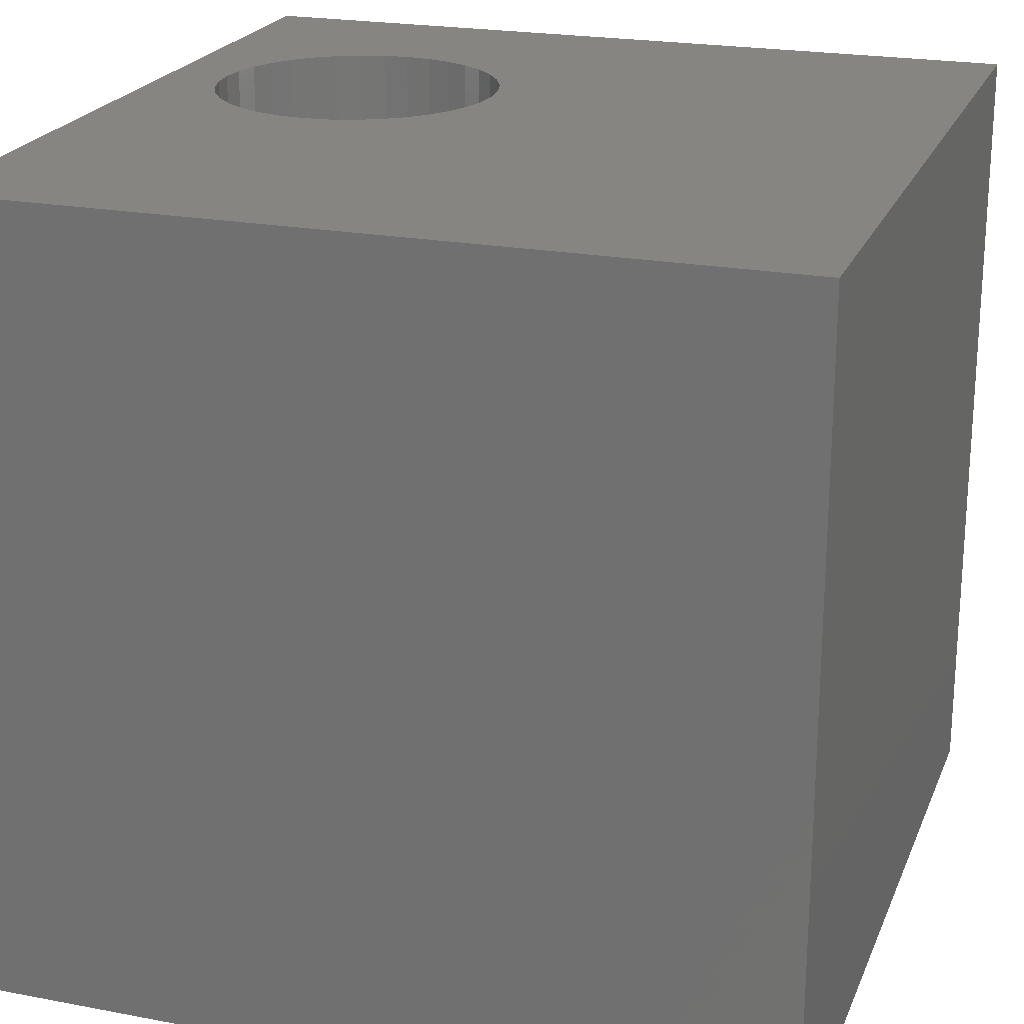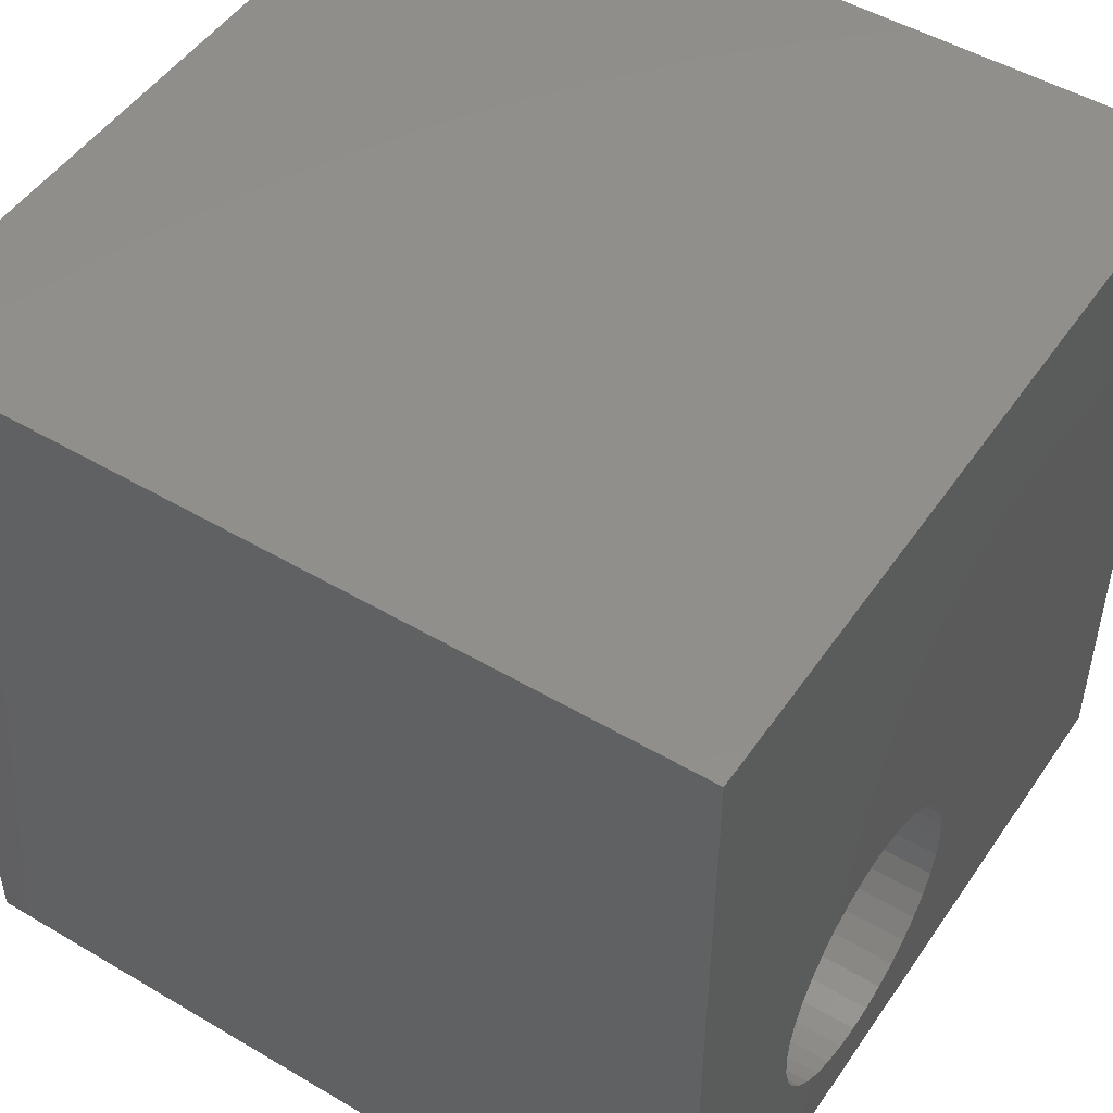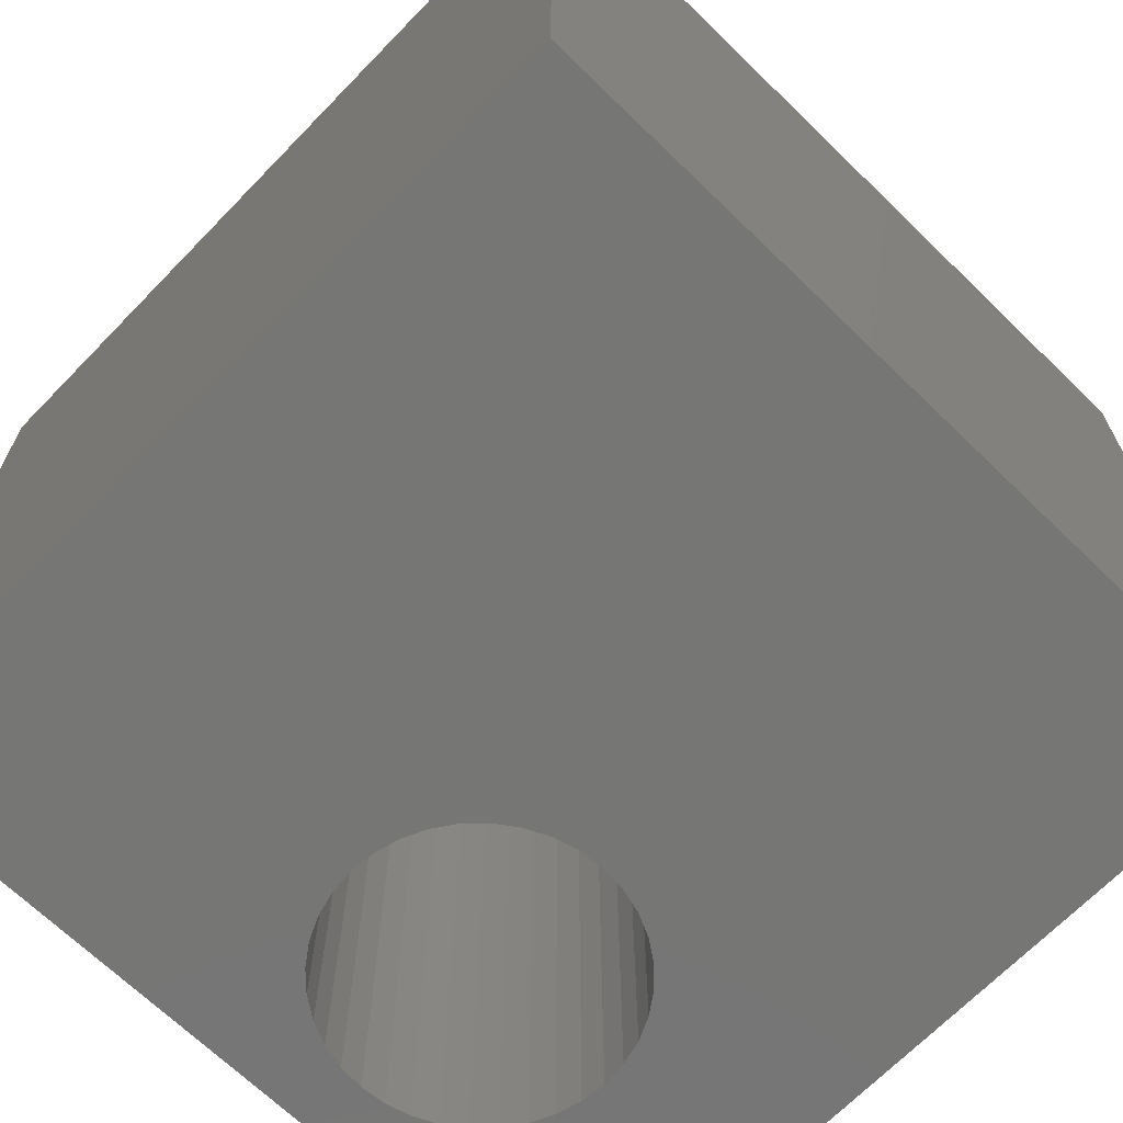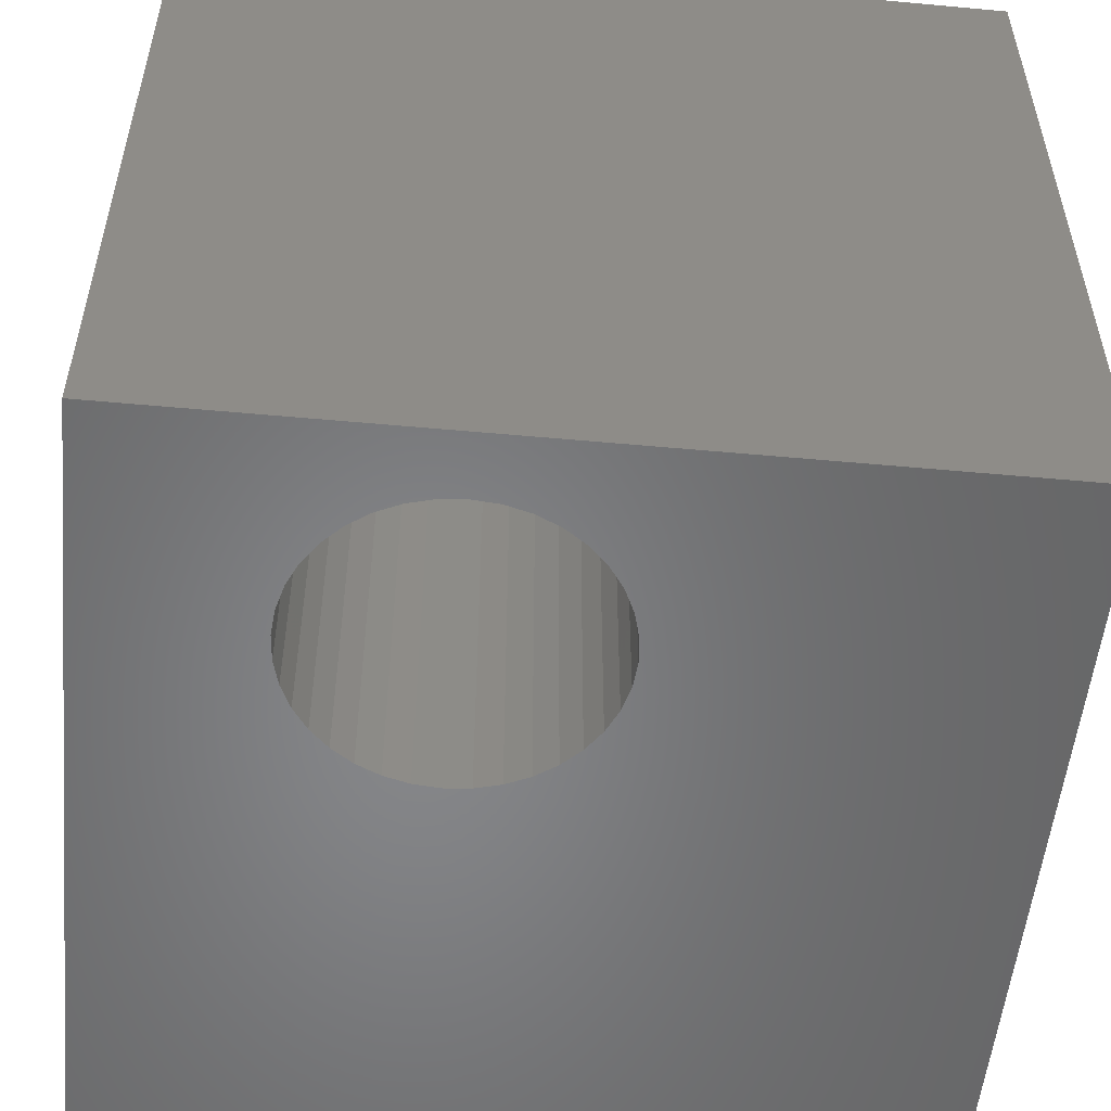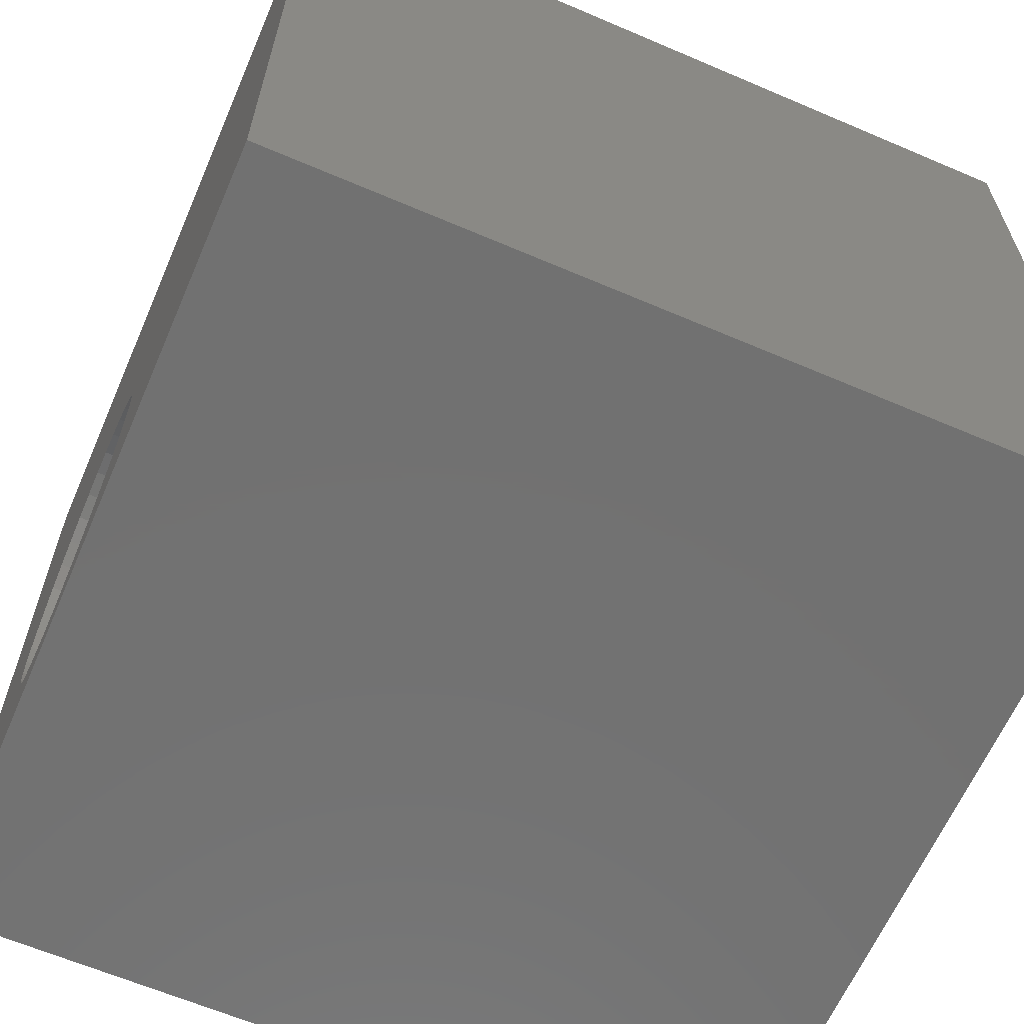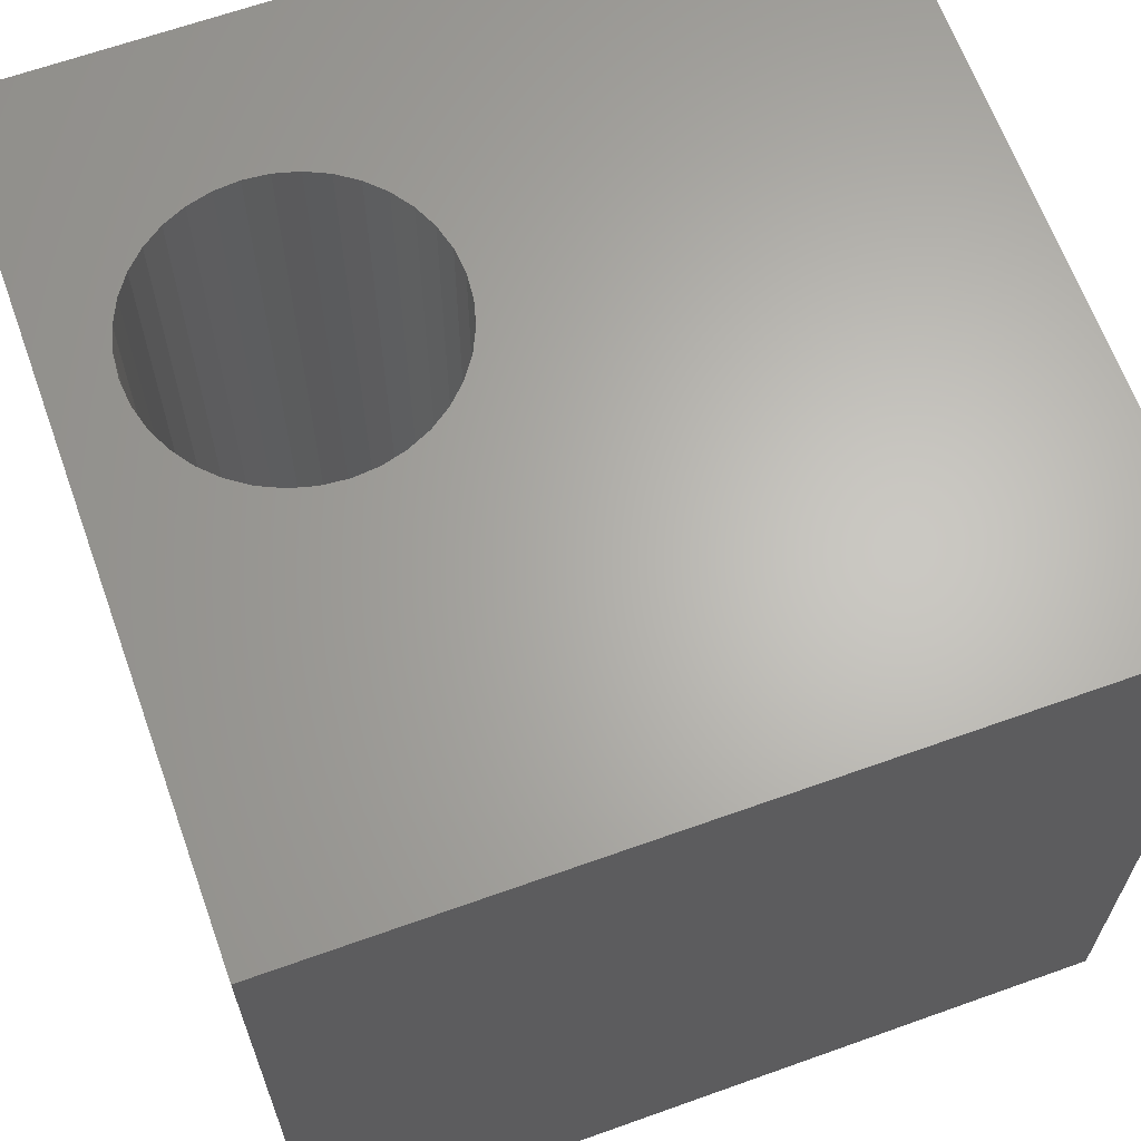
<metadata>
{"format":"stl","ext":"stl","renderer":"f3d","projection":"perspective","resolution":1024,"background":"white","views":[{"elev":22.0,"azim":108.3,"up":"+Z"},{"elev":49.5,"azim":-56.9,"up":"+Y"},{"elev":-68.2,"azim":135.8,"up":"+Z"},{"elev":-53.6,"azim":-5.6,"up":"+Z"},{"elev":-63.5,"azim":66.6,"up":"+Y"},{"elev":64.9,"azim":70.2,"up":"+Z"}]}
</metadata>
<code>
# stl→obj: 80 verts, 160 faces
v 0 10 10
v 0 10 0
v 0 0 10
v 0 0 0
v 10 0 10
v 5.572 2.551 10
v 5.545 2.24 10
v 5.464 1.939 10
v 5.332 1.657 10
v 5.153 1.401 10
v 2.234 3.445 10
v 2.413 3.7 10
v 2.103 3.162 10
v 2.634 3.921 10
v 2.889 4.1 10
v 3.172 4.231 10
v 4.933 1.181 10
v 4.677 1.002 10
v 4.395 0.8702 10
v 2.413 1.401 10
v 2.234 1.657 10
v 2.103 1.939 10
v 4.395 4.231 10
v 4.677 4.1 10
v 10 10 10
v 4.933 3.921 10
v 5.153 3.7 10
v 5.332 3.445 10
v 5.464 3.162 10
v 5.545 2.861 10
v 4.094 0.7895 10
v 3.783 0.7624 10
v 3.473 0.7895 10
v 3.172 0.8702 10
v 2.022 2.24 10
v 1.995 2.551 10
v 2.022 2.861 10
v 3.473 4.312 10
v 3.783 4.339 10
v 4.094 4.312 10
v 2.889 1.002 10
v 2.634 1.181 10
v 10 10 0
v 10 0 0
v 2.022 2.24 0
v 2.103 1.939 0
v 2.234 1.657 0
v 2.413 1.401 0
v 4.395 0.8702 0
v 4.677 1.002 0
v 4.933 1.181 0
v 5.153 1.401 0
v 5.332 1.657 0
v 5.464 1.939 0
v 5.545 2.24 0
v 2.634 3.921 0
v 2.413 3.7 0
v 2.234 3.445 0
v 2.634 1.181 0
v 2.889 1.002 0
v 3.172 0.8702 0
v 3.473 0.7895 0
v 3.783 0.7624 0
v 4.094 0.7895 0
v 5.332 3.445 0
v 5.153 3.7 0
v 4.933 3.921 0
v 4.677 4.1 0
v 3.473 4.312 0
v 3.172 4.231 0
v 2.889 4.1 0
v 2.103 3.162 0
v 2.022 2.861 0
v 1.995 2.551 0
v 5.572 2.551 0
v 5.545 2.861 0
v 5.464 3.162 0
v 4.395 4.231 0
v 4.094 4.312 0
v 3.783 4.339 0
f 1 2 3
f 3 2 4
f 5 6 7
f 7 8 5
f 5 8 9
f 5 9 10
f 11 12 1
f 11 1 13
f 12 14 1
f 1 14 15
f 1 15 16
f 10 17 5
f 5 17 18
f 5 18 19
f 20 21 3
f 3 21 22
f 23 24 25
f 25 24 26
f 25 26 27
f 27 28 25
f 25 28 29
f 25 29 5
f 5 29 30
f 5 30 6
f 19 31 5
f 5 31 32
f 5 32 3
f 3 32 33
f 3 33 34
f 22 35 3
f 3 35 36
f 3 36 1
f 1 36 37
f 1 37 13
f 16 38 1
f 1 38 39
f 1 39 25
f 25 39 40
f 25 40 23
f 34 41 3
f 3 41 42
f 3 42 20
f 43 25 44
f 44 25 5
f 45 46 4
f 4 46 47
f 4 47 48
f 49 50 44
f 44 50 51
f 44 51 52
f 52 53 44
f 44 53 54
f 44 54 55
f 56 57 2
f 2 57 58
f 48 59 4
f 4 59 60
f 4 60 61
f 61 62 4
f 4 62 63
f 4 63 44
f 44 63 64
f 44 64 49
f 65 66 43
f 43 66 67
f 43 67 68
f 69 70 2
f 2 70 71
f 2 71 56
f 58 72 2
f 2 72 73
f 2 73 4
f 4 73 74
f 4 74 45
f 55 75 44
f 44 75 76
f 44 76 43
f 43 76 77
f 43 77 65
f 68 78 43
f 43 78 79
f 43 79 2
f 2 79 80
f 2 80 69
f 25 43 1
f 1 43 2
f 44 5 4
f 4 5 3
f 55 6 75
f 75 6 30
f 75 30 76
f 76 30 29
f 76 29 77
f 77 29 28
f 77 28 65
f 65 28 27
f 65 27 66
f 66 27 26
f 66 26 67
f 67 26 24
f 67 24 68
f 68 24 23
f 68 23 78
f 78 23 40
f 78 40 79
f 79 40 39
f 79 39 80
f 80 39 38
f 80 38 69
f 69 38 16
f 69 16 70
f 70 16 15
f 70 15 71
f 71 15 14
f 71 14 56
f 56 14 12
f 56 12 57
f 57 12 11
f 57 11 58
f 58 11 13
f 58 13 72
f 72 13 37
f 72 37 73
f 73 37 36
f 73 36 74
f 74 36 35
f 74 35 45
f 45 35 22
f 45 22 46
f 46 22 21
f 46 21 47
f 47 21 20
f 47 20 48
f 48 20 42
f 48 42 59
f 59 42 41
f 59 41 60
f 60 41 34
f 60 34 61
f 61 34 33
f 61 33 62
f 62 33 32
f 62 32 63
f 63 32 31
f 63 31 64
f 64 31 19
f 64 19 49
f 49 19 18
f 49 18 50
f 50 18 17
f 50 17 51
f 51 17 10
f 51 10 52
f 52 10 9
f 52 9 53
f 53 9 8
f 53 8 54
f 54 8 7
f 54 7 55
f 55 7 6

</code>
